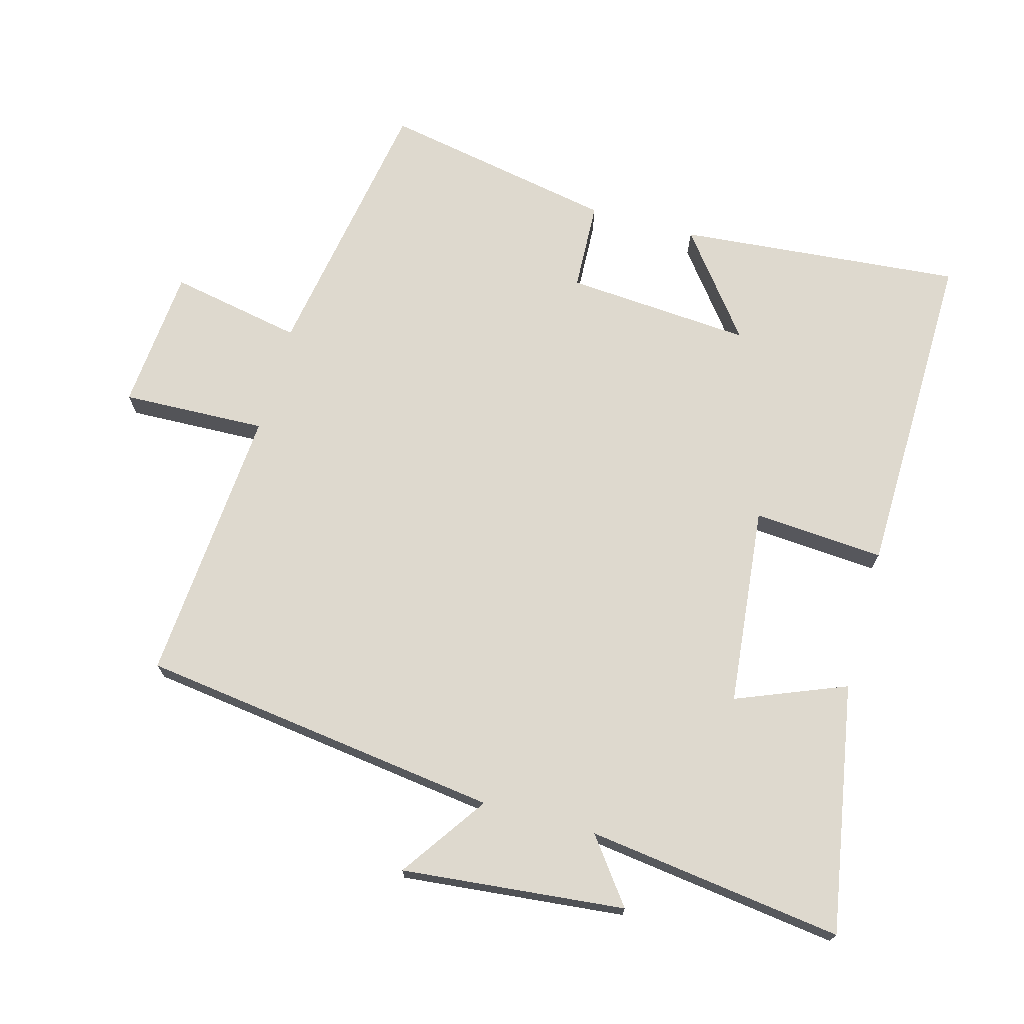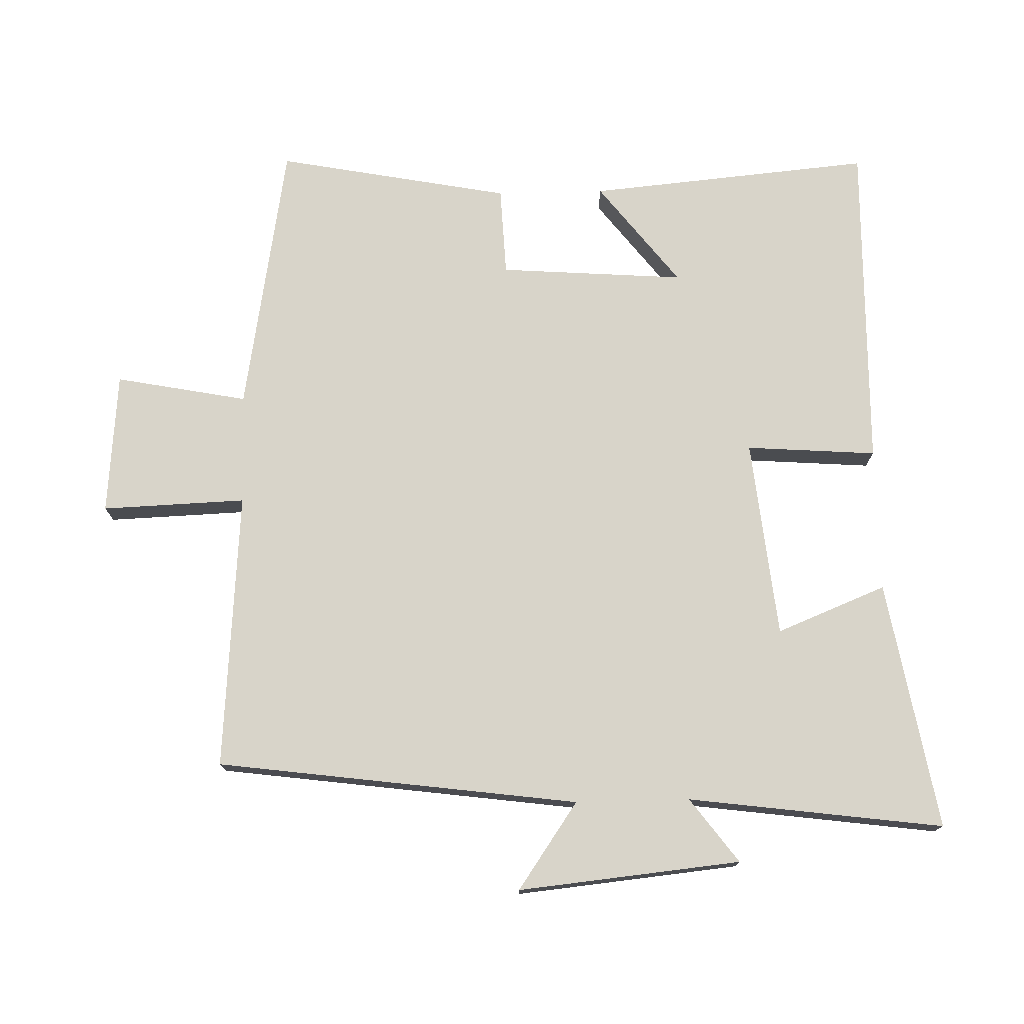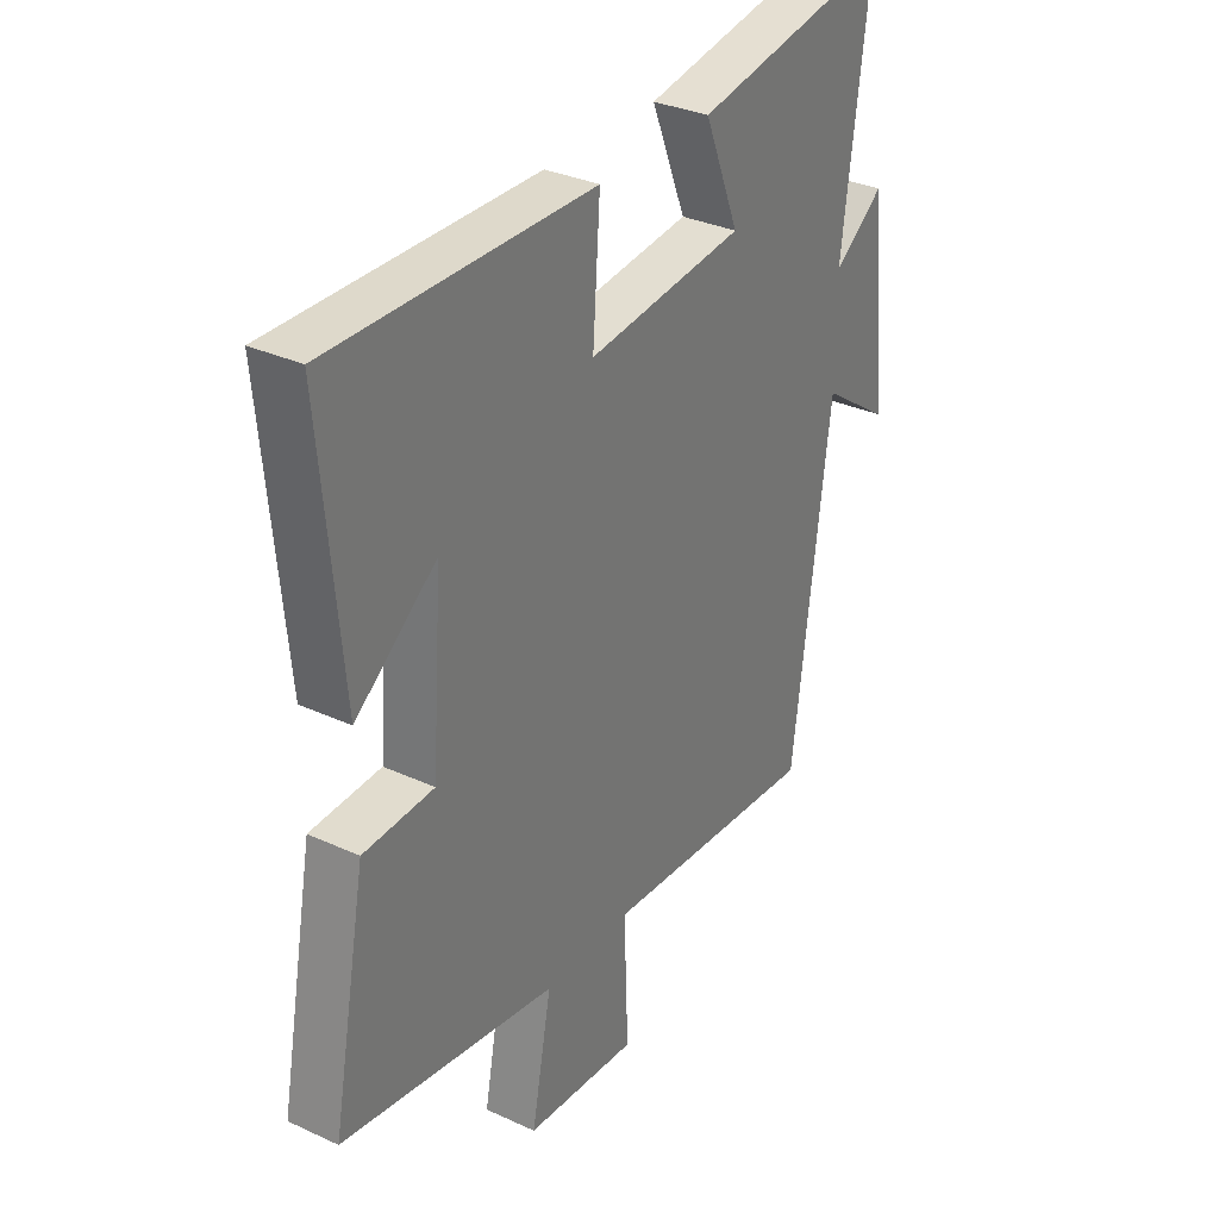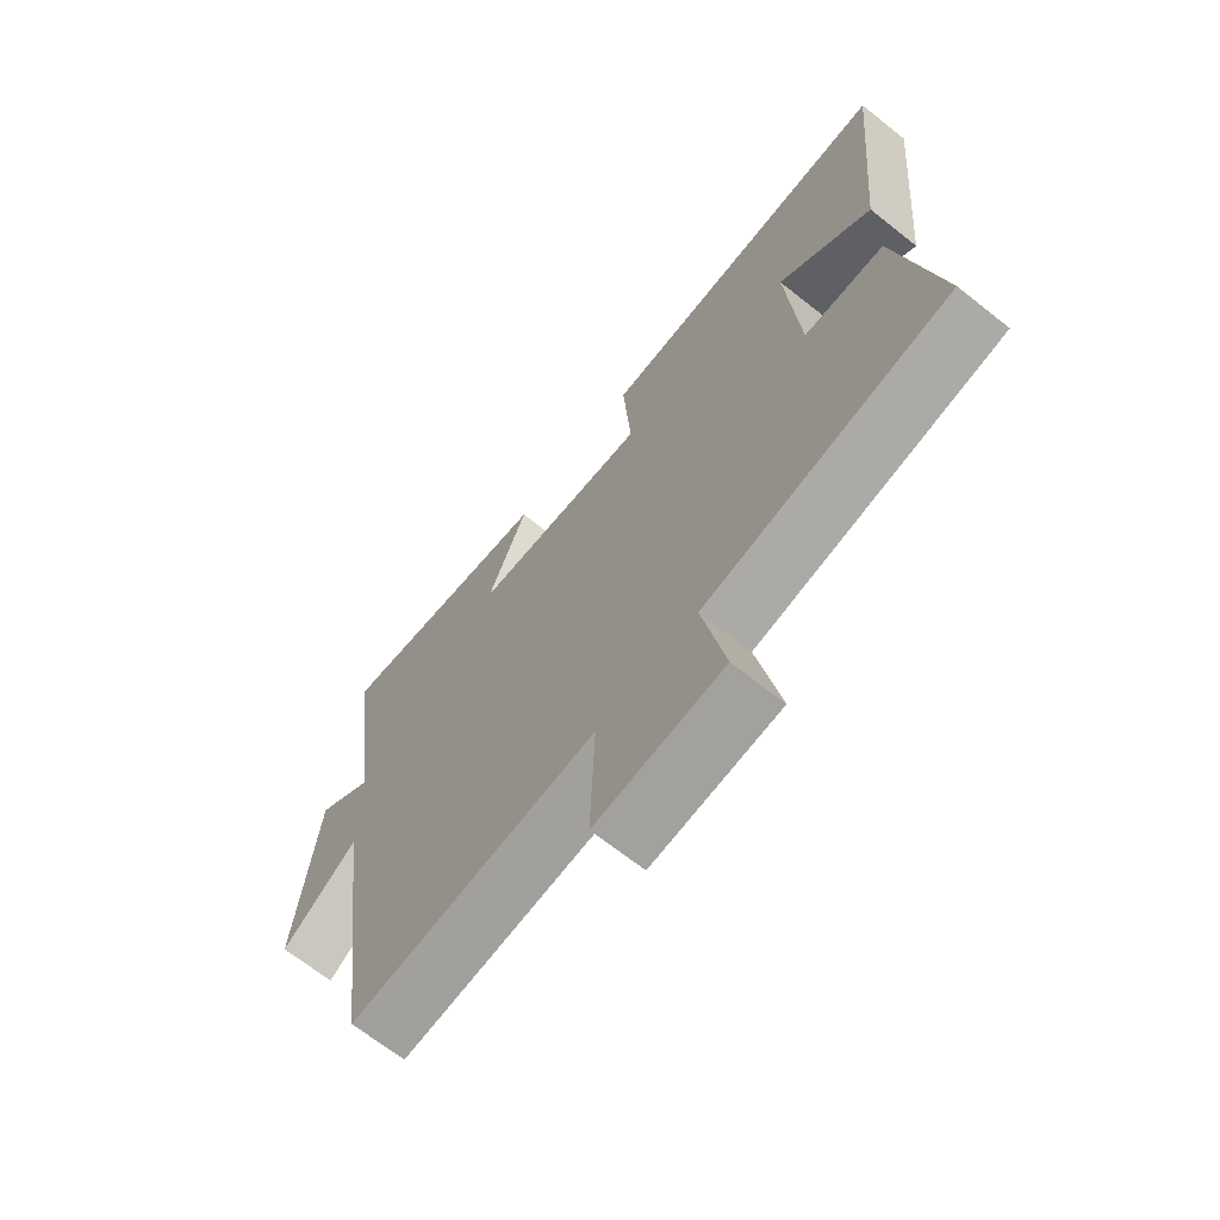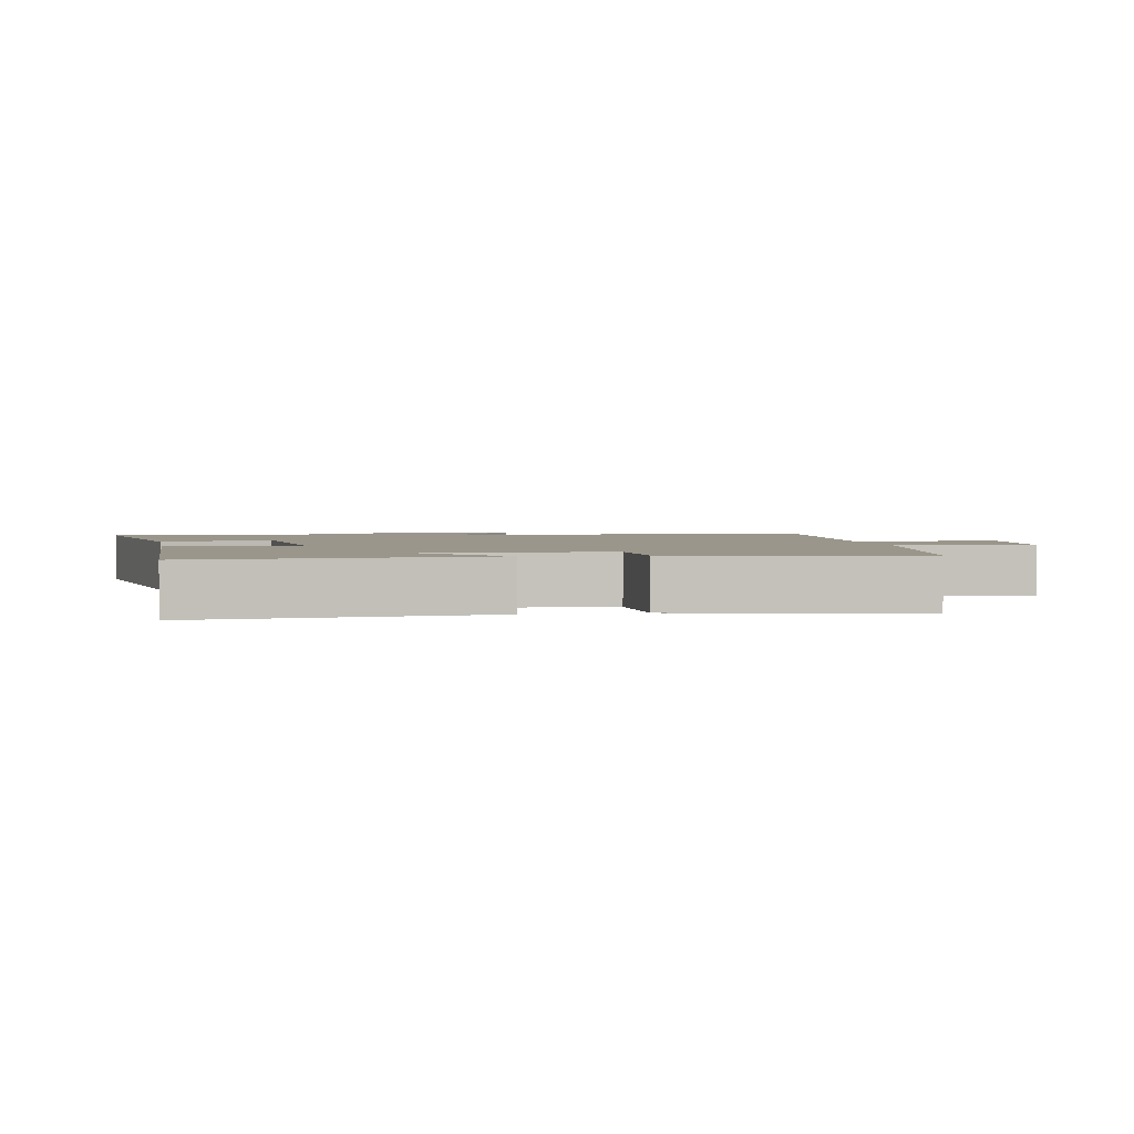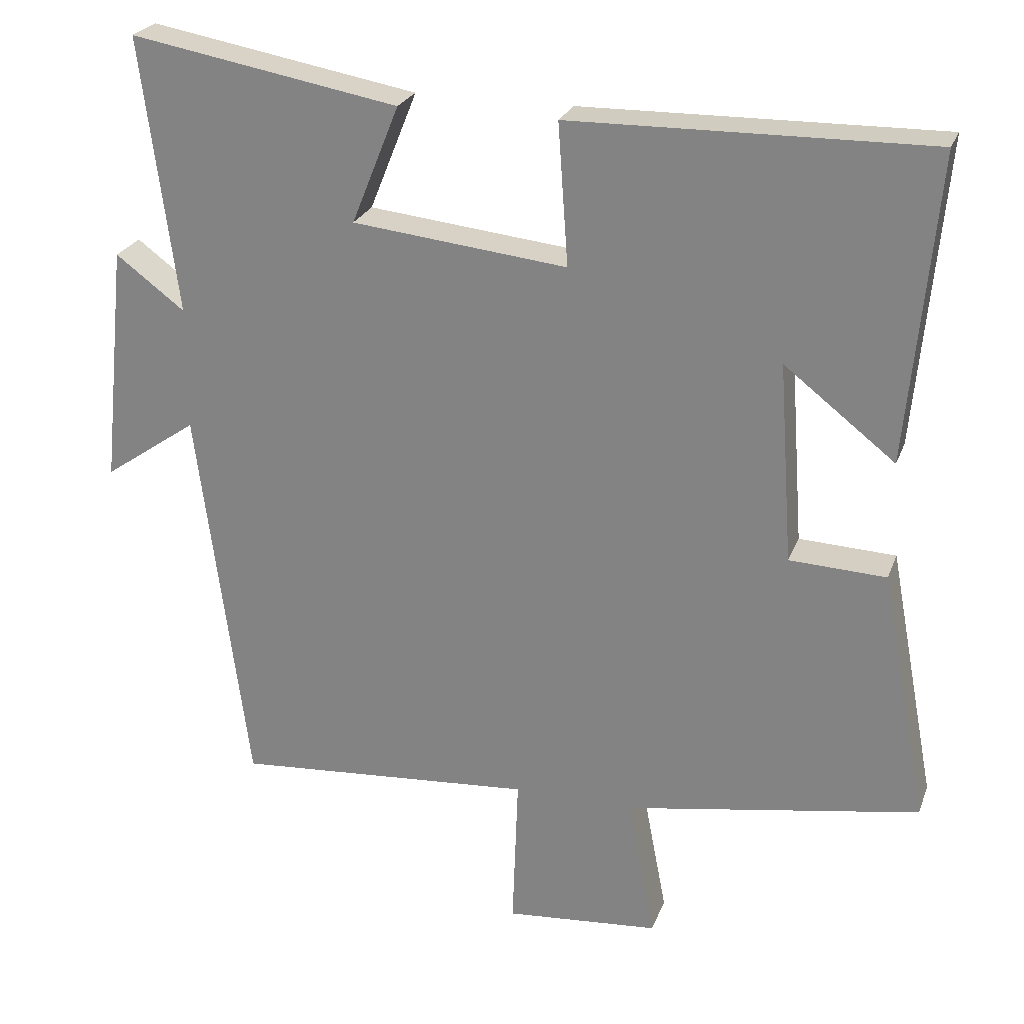
<metadata>
{"format":"obj","ext":"obj","renderer":"f3d","projection":"perspective","resolution":1024,"background":"white","views":[{"elev":71.5,"azim":-74.5,"up":"+Y"},{"elev":75.1,"azim":-91.4,"up":"+Y"},{"elev":32.4,"azim":122.7,"up":"+Z"},{"elev":-68.0,"azim":51.6,"up":"+Z"},{"elev":2.3,"azim":79.7,"up":"+Y"},{"elev":24.7,"azim":17.6,"up":"+Z"}]}
</metadata>
<code>
v 0.566 0.07 -0.431
v 0.156 0.07 -0.5
v 0.194 0.07 -0.698
v -0.02 0.07 -0.716
v -0.012 0.07 -0.5
v -0.429 0.07 -0.531
v -0.5 0.07 0.011
v -0.63 0.07 -0.079
v -0.596 0.07 0.255
v -0.5 0.07 0.183
v -0.55 0.07 0.566
v -0.177 0.07 0.5
v -0.243 0.07 0.336
v 0.055 0.07 0.304
v 0.041 0.07 0.5
v 0.539 0.07 0.508
v 0.5 0.07 0.083
v 0.346 0.07 0.203
v 0.366 0.07 -0.075
v 0.5 0.07 -0.081
v 0.566 0 -0.431
v 0.156 0 -0.5
v 0.194 0 -0.698
v -0.02 0 -0.716
v -0.012 0 -0.5
v -0.429 0 -0.531
v -0.5 0 0.011
v -0.63 0 -0.079
v -0.596 0 0.255
v -0.5 0 0.183
v -0.55 0 0.566
v -0.177 0 0.5
v -0.243 0 0.336
v 0.055 0 0.304
v 0.041 0 0.5
v 0.539 0 0.508
v 0.5 0 0.083
v 0.346 0 0.203
v 0.366 0 -0.075
v 0.5 0 -0.081
f 19 20 1 2
f 18 19 2
f 15 16 17 18
f 14 15 18 2
f 13 14 2
f 10 11 12 13
f 10 13 2 3
f 7 8 9 10
f 5 6 7 10
f 5 10 3
f 3 4 5
f 22 21 40 39
f 22 39 38
f 38 37 36 35
f 22 38 35 34
f 22 34 33
f 33 32 31 30
f 23 22 33 30
f 30 29 28 27
f 30 27 26 25
f 23 30 25
f 25 24 23
f 1 21 22 2
f 2 22 23 3
f 3 23 24 4
f 4 24 25 5
f 5 25 26 6
f 6 26 27 7
f 7 27 28 8
f 8 28 29 9
f 9 29 30 10
f 10 30 31 11
f 11 31 32 12
f 12 32 33 13
f 13 33 34 14
f 14 34 35 15
f 15 35 36 16
f 16 36 37 17
f 17 37 38 18
f 18 38 39 19
f 19 39 40 20
f 20 40 21 1

</code>
